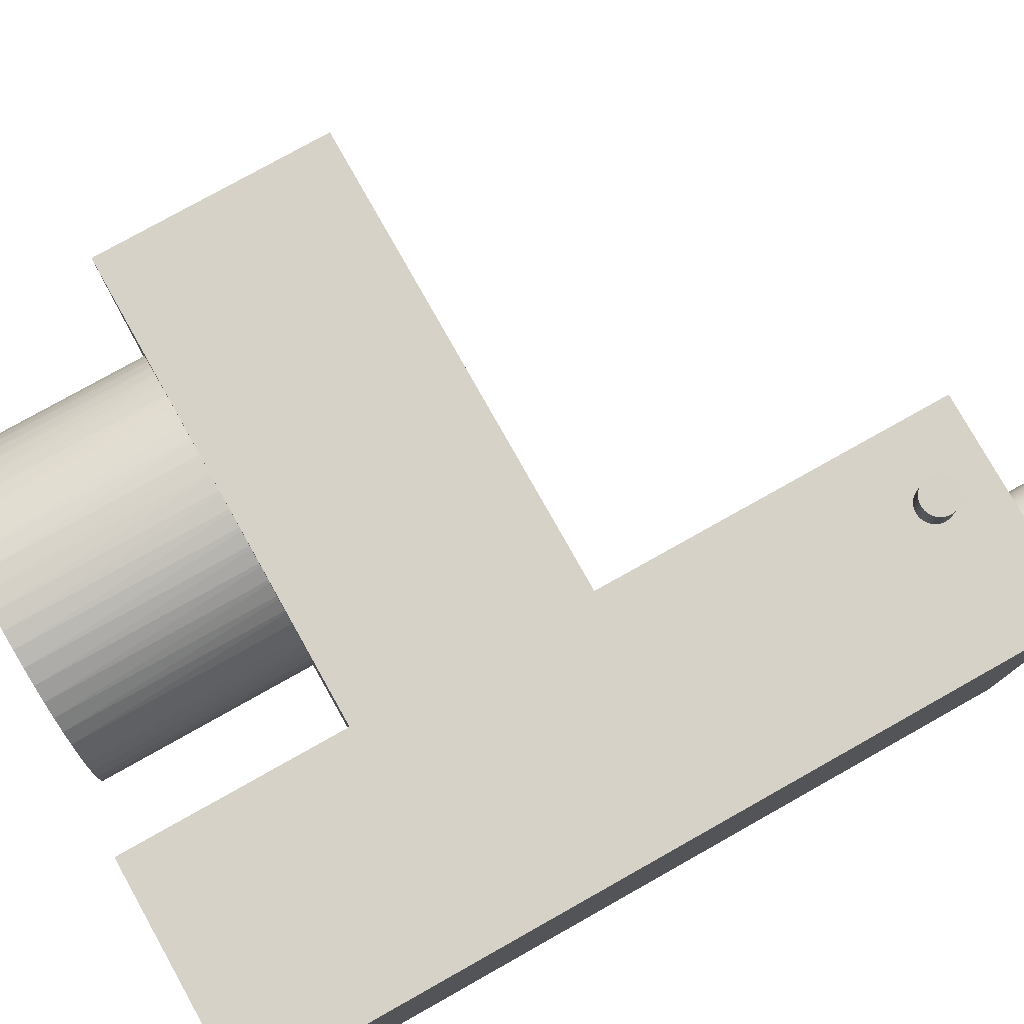
<metadata>
{"format":"obj","ext":"obj","renderer":"f3d","projection":"perspective","resolution":1024,"background":"white","views":[{"elev":78.1,"azim":-119.3,"up":"+Y"}]}
</metadata>
<code>
v  1781 2156 374.3
v  1781 1950 374.3
v  1781 2156 0
v  1781 1950 0
v  1678 1950 374.3
v  1678 2156 374.3
v  1678 1950 0
v  1678 2156 0
v  1678 2136 102.7
v  2005 2136 102.7
v  1678 1971 102.7
v  2005 1971 102.7
v  2005 2136 214.1
v  2005 1971 214.1
v  1678 2136 214.1
v  1678 1971 214.1
v  1979 2056 0
v  1979 2048 0
v  1903 2056 0
v  1979 2065 0
v  1977 2039 0
v  1975 2031 0
v  1972 2023 0
v  1967 2016 0
v  1962 2009 0
v  1957 2002 0
v  1950 1997 0
v  1943 1992 0
v  1936 1988 0
v  1928 1984 0
v  1920 1982 0
v  1911 1981 0
v  1903 1980 0
v  1894 1981 0
v  1886 1982 0
v  1878 1984 0
v  1870 1988 0
v  1862 1992 0
v  1855 1997 0
v  1849 2002 0
v  1843 2009 0
v  1838 2016 0
v  1834 2023 0
v  1831 2031 0
v  1829 2039 0
v  1827 2048 0
v  1827 2056 0
v  1827 2065 0
v  1829 2073 0
v  1831 2081 0
v  1834 2089 0
v  1838 2097 0
v  1843 2104 0
v  1849 2110 0
v  1855 2116 0
v  1862 2121 0
v  1870 2125 0
v  1878 2128 0
v  1886 2131 0
v  1894 2132 0
v  1903 2132 0
v  1911 2132 0
v  1920 2131 0
v  1928 2128 0
v  1936 2125 0
v  1943 2121 0
v  1950 2116 0
v  1957 2110 0
v  1962 2104 0
v  1967 2097 0
v  1972 2089 0
v  1975 2081 0
v  1977 2073 0
v  1979 2056 128.2
v  1979 2065 128.2
v  1903 2056 128.2
v  1979 2048 128.2
v  1977 2073 128.2
v  1975 2081 128.2
v  1972 2089 128.2
v  1967 2097 128.2
v  1962 2104 128.2
v  1957 2110 128.2
v  1950 2116 128.2
v  1943 2121 128.2
v  1936 2125 128.2
v  1928 2128 128.2
v  1920 2131 128.2
v  1911 2132 128.2
v  1903 2132 128.2
v  1894 2132 128.2
v  1886 2131 128.2
v  1878 2128 128.2
v  1870 2125 128.2
v  1862 2121 128.2
v  1855 2116 128.2
v  1849 2110 128.2
v  1843 2104 128.2
v  1838 2097 128.2
v  1834 2089 128.2
v  1831 2081 128.2
v  1829 2073 128.2
v  1827 2065 128.2
v  1827 2056 128.2
v  1827 2048 128.2
v  1829 2039 128.2
v  1831 2031 128.2
v  1834 2023 128.2
v  1838 2016 128.2
v  1843 2009 128.2
v  1849 2002 128.2
v  1855 1997 128.2
v  1862 1992 128.2
v  1870 1988 128.2
v  1878 1984 128.2
v  1886 1982 128.2
v  1894 1981 128.2
v  1903 1980 128.2
v  1911 1981 128.2
v  1920 1982 128.2
v  1928 1984 128.2
v  1936 1988 128.2
v  1943 1992 128.2
v  1950 1997 128.2
v  1957 2002 128.2
v  1962 2009 128.2
v  1967 2016 128.2
v  1972 2023 128.2
v  1975 2031 128.2
v  1977 2039 128.2
v  1746 2170 337.6
v  1745 2170 337.7
v  1746 2170 346.1
v  1747 2170 337.7
v  1744 2170 337.9
v  1743 2170 338.2
v  1742 2170 338.6
v  1741 2170 339.1
v  1740 2170 339.8
v  1739 2170 340.5
v  1739 2170 341.3
v  1738 2170 342.2
v  1738 2170 343.1
v  1737 2170 344.1
v  1737 2170 345.1
v  1737 2170 346.1
v  1737 2170 347.2
v  1737 2170 348.2
v  1738 2170 349.2
v  1738 2170 350.1
v  1739 2170 351
v  1739 2170 351.8
v  1740 2170 352.5
v  1741 2170 353.1
v  1742 2170 353.7
v  1743 2170 354.1
v  1744 2170 354.4
v  1745 2170 354.6
v  1746 2170 354.7
v  1747 2170 354.6
v  1748 2170 354.4
v  1749 2170 354.1
v  1750 2170 353.7
v  1751 2170 353.1
v  1751 2170 352.5
v  1752 2170 351.8
v  1753 2170 351
v  1753 2170 350.1
v  1754 2170 349.2
v  1754 2170 348.2
v  1754 2170 347.2
v  1754 2170 346.1
v  1754 2170 345.1
v  1754 2170 344.1
v  1754 2170 343.1
v  1753 2170 342.2
v  1753 2170 341.3
v  1752 2170 340.5
v  1751 2170 339.8
v  1751 2170 339.1
v  1750 2170 338.6
v  1749 2170 338.2
v  1748 2170 337.9
v  1746 2148 338.1
v  1747 2148 338.2
v  1746 2148 346.6
v  1745 2148 338.2
v  1748 2148 338.3
v  1749 2148 338.6
v  1750 2148 339.1
v  1751 2148 339.6
v  1751 2148 340.2
v  1752 2148 341
v  1753 2148 341.8
v  1753 2148 342.6
v  1754 2148 343.6
v  1754 2148 344.6
v  1754 2148 345.6
v  1754 2148 346.6
v  1754 2148 347.6
v  1754 2148 348.6
v  1754 2148 349.6
v  1753 2148 350.6
v  1753 2148 351.4
v  1752 2148 352.3
v  1751 2148 353
v  1751 2148 353.6
v  1750 2148 354.2
v  1749 2148 354.6
v  1748 2148 354.9
v  1747 2148 355.1
v  1746 2148 355.1
v  1745 2148 355.1
v  1744 2148 354.9
v  1743 2148 354.6
v  1742 2148 354.2
v  1741 2148 353.6
v  1740 2148 353
v  1739 2148 352.3
v  1739 2148 351.4
v  1738 2148 350.6
v  1738 2148 349.6
v  1737 2148 348.6
v  1737 2148 347.6
v  1737 2148 346.6
v  1737 2148 345.6
v  1737 2148 344.6
v  1738 2148 343.6
v  1738 2148 342.6
v  1739 2148 341.8
v  1739 2148 341
v  1740 2148 340.2
v  1741 2148 339.6
v  1742 2148 339.1
v  1743 2148 338.6
v  1744 2148 338.3
v  1958 2058 194.3
v  1958 2051 194.3
v  1892 2058 194.3
v  1958 2065 194.3
v  1957 2045 194.3
v  1955 2038 194.3
v  1952 2032 194.3
v  1949 2026 194.3
v  1946 2020 194.3
v  1942 2015 194.3
v  1937 2010 194.3
v  1932 2005 194.3
v  1926 2002 194.3
v  1920 1998 194.3
v  1914 1996 194.3
v  1907 1994 194.3
v  1900 1993 194.3
v  1894 1992 194.3
v  1887 1992 194.3
v  1880 1993 194.3
v  1873 1995 194.3
v  1867 1997 194.3
v  1861 2000 194.3
v  1855 2003 194.3
v  1850 2007 194.3
v  1845 2012 194.3
v  1840 2017 194.3
v  1836 2023 194.3
v  1833 2029 194.3
v  1830 2035 194.3
v  1828 2041 194.3
v  1827 2048 194.3
v  1826 2055 194.3
v  1826 2062 194.3
v  1827 2068 194.3
v  1828 2075 194.3
v  1830 2081 194.3
v  1833 2088 194.3
v  1836 2094 194.3
v  1840 2099 194.3
v  1845 2104 194.3
v  1850 2109 194.3
v  1855 2113 194.3
v  1861 2116 194.3
v  1867 2119 194.3
v  1873 2122 194.3
v  1880 2123 194.3
v  1887 2124 194.3
v  1894 2124 194.3
v  1900 2124 194.3
v  1907 2122 194.3
v  1914 2120 194.3
v  1920 2118 194.3
v  1926 2115 194.3
v  1932 2111 194.3
v  1937 2107 194.3
v  1942 2102 194.3
v  1946 2096 194.3
v  1949 2091 194.3
v  1952 2085 194.3
v  1955 2078 194.3
v  1957 2072 194.3
v  1958 2058 214.6
v  1958 2065 214.6
v  1957 2072 214.6
v  1955 2078 214.6
v  1952 2085 214.6
v  1949 2091 214.6
v  1946 2096 214.6
v  1942 2102 214.6
v  1937 2107 214.6
v  1932 2111 214.6
v  1926 2115 214.6
v  1920 2118 214.6
v  1914 2120 214.6
v  1907 2122 214.6
v  1900 2124 214.6
v  1894 2124 214.6
v  1887 2124 214.6
v  1880 2123 214.6
v  1873 2122 214.6
v  1867 2119 214.6
v  1861 2116 214.6
v  1855 2113 214.6
v  1850 2109 214.6
v  1845 2104 214.6
v  1840 2099 214.6
v  1836 2094 214.6
v  1833 2088 214.6
v  1830 2081 214.6
v  1828 2075 214.6
v  1827 2068 214.6
v  1826 2062 214.6
v  1826 2055 214.6
v  1827 2048 214.6
v  1828 2041 214.6
v  1830 2035 214.6
v  1833 2029 214.6
v  1836 2023 214.6
v  1840 2017 214.6
v  1845 2012 214.6
v  1850 2007 214.6
v  1855 2003 214.6
v  1861 2000 214.6
v  1867 1997 214.6
v  1873 1995 214.6
v  1880 1993 214.6
v  1887 1992 214.6
v  1894 1992 214.6
v  1900 1993 214.6
v  1907 1994 214.6
v  1914 1996 214.6
v  1920 1998 214.6
v  1926 2002 214.6
v  1932 2005 214.6
v  1937 2010 214.6
v  1942 2015 214.6
v  1946 2020 214.6
v  1949 2026 214.6
v  1952 2032 214.6
v  1955 2038 214.6
v  1957 2045 214.6
v  1958 2051 214.6
v  1892 2058 214.6
v  1742 2087 418.1
v  1741 2089 418.1
v  1720 2087 418.1
v  1741 2084 418.1
v  1741 2092 418.1
v  1740 2094 418.1
v  1739 2096 418.1
v  1738 2098 418.1
v  1737 2100 418.1
v  1735 2102 418.1
v  1733 2104 418.1
v  1731 2105 418.1
v  1729 2106 418.1
v  1727 2107 418.1
v  1725 2107 418.1
v  1722 2108 418.1
v  1720 2108 418.1
v  1718 2108 418.1
v  1715 2107 418.1
v  1713 2106 418.1
v  1711 2105 418.1
v  1709 2104 418.1
v  1707 2103 418.1
v  1705 2101 418.1
v  1703 2099 418.1
v  1702 2097 418.1
v  1701 2095 418.1
v  1700 2093 418.1
v  1700 2090 418.1
v  1699 2088 418.1
v  1699 2086 418.1
v  1700 2083 418.1
v  1700 2081 418.1
v  1701 2079 418.1
v  1702 2076 418.1
v  1703 2074 418.1
v  1705 2073 418.1
v  1707 2071 418.1
v  1709 2069 418.1
v  1711 2068 418.1
v  1713 2067 418.1
v  1715 2066 418.1
v  1718 2066 418.1
v  1720 2066 418.1
v  1722 2066 418.1
v  1725 2066 418.1
v  1727 2067 418.1
v  1729 2068 418.1
v  1731 2069 418.1
v  1733 2070 418.1
v  1735 2072 418.1
v  1737 2073 418.1
v  1740 2080 418.1
v  1741 2082 418.1
v  1738 2075 418.1
v  1739 2078 418.1
v  1742 2087 374.3
v  1741 2084 374.3
v  1720 2087 374.3
v  1741 2089 374.3
v  1741 2082 374.3
v  1740 2080 374.3
v  1739 2078 374.3
v  1738 2075 374.3
v  1737 2073 374.3
v  1735 2072 374.3
v  1733 2070 374.3
v  1731 2069 374.3
v  1729 2068 374.3
v  1727 2067 374.3
v  1725 2066 374.3
v  1722 2066 374.3
v  1720 2066 374.3
v  1718 2066 374.3
v  1715 2066 374.3
v  1713 2067 374.3
v  1711 2068 374.3
v  1709 2069 374.3
v  1707 2071 374.3
v  1705 2073 374.3
v  1703 2074 374.3
v  1702 2076 374.3
v  1701 2079 374.3
v  1700 2081 374.3
v  1700 2083 374.3
v  1699 2086 374.3
v  1699 2088 374.3
v  1700 2090 374.3
v  1700 2093 374.3
v  1701 2095 374.3
v  1702 2097 374.3
v  1703 2099 374.3
v  1705 2101 374.3
v  1707 2103 374.3
v  1709 2104 374.3
v  1711 2105 374.3
v  1713 2106 374.3
v  1715 2107 374.3
v  1718 2108 374.3
v  1720 2108 374.3
v  1722 2108 374.3
v  1725 2107 374.3
v  1727 2107 374.3
v  1729 2106 374.3
v  1731 2105 374.3
v  1733 2104 374.3
v  1735 2102 374.3
v  1737 2100 374.3
v  1740 2094 374.3
v  1741 2092 374.3
v  1738 2098 374.3
v  1739 2096 374.3
g <STL_BINARY>
f 1 2 3
f 3 2 4
f 2 1 5
f 5 1 6
f 2 5 4
f 4 5 7
f 8 3 7
f 7 3 4
f 6 1 8
f 8 1 3
f 5 6 7
f 7 6 8
f 9 10 11
f 11 10 12
f 13 14 10
f 10 14 12
f 15 13 9
f 9 13 10
f 16 15 11
f 11 15 9
f 14 16 12
f 12 16 11
f 14 13 16
f 16 13 15
f 17 18 19
f 17 19 20
f 18 21 19
f 19 21 22
f 19 22 23
f 23 24 19
f 19 24 25
f 19 25 26
f 26 27 19
f 19 27 28
f 19 28 29
f 29 30 19
f 19 30 31
f 19 31 32
f 32 33 19
f 19 33 34
f 19 34 35
f 35 36 19
f 19 36 37
f 19 37 38
f 38 39 19
f 19 39 40
f 19 40 41
f 41 42 19
f 19 42 43
f 19 43 44
f 44 45 19
f 19 45 46
f 19 46 47
f 47 48 19
f 19 48 49
f 19 49 50
f 50 51 19
f 19 51 52
f 19 52 53
f 53 54 19
f 19 54 55
f 19 55 56
f 56 57 19
f 19 57 58
f 19 58 59
f 59 60 19
f 19 60 61
f 19 61 62
f 62 63 19
f 19 63 64
f 19 64 65
f 65 66 19
f 19 66 67
f 19 67 68
f 68 69 19
f 19 69 70
f 71 72 19
f 19 72 73
f 19 73 20
f 19 70 71
f 74 75 76
f 74 76 77
f 75 78 76
f 76 78 79
f 76 79 80
f 80 81 76
f 76 81 82
f 76 82 83
f 83 84 76
f 76 84 85
f 76 85 86
f 86 87 76
f 76 87 88
f 76 88 89
f 89 90 76
f 76 90 91
f 76 91 92
f 92 93 76
f 76 93 94
f 76 94 95
f 95 96 76
f 76 96 97
f 76 97 98
f 98 99 76
f 76 99 100
f 76 100 101
f 101 102 76
f 76 102 103
f 76 103 104
f 104 105 76
f 76 105 106
f 76 106 107
f 107 108 76
f 76 108 109
f 76 109 110
f 110 111 76
f 76 111 112
f 76 112 113
f 113 114 76
f 76 114 115
f 76 115 116
f 116 117 76
f 76 117 118
f 76 118 119
f 119 120 76
f 76 120 121
f 76 121 122
f 122 123 76
f 76 123 124
f 76 124 125
f 125 126 76
f 76 126 127
f 128 129 76
f 76 129 130
f 76 130 77
f 76 127 128
f 74 20 75
f 75 20 73
f 75 73 78
f 78 73 72
f 78 72 79
f 79 72 71
f 79 71 80
f 80 71 70
f 80 70 81
f 81 70 69
f 81 69 82
f 82 69 68
f 82 68 83
f 83 68 67
f 83 67 84
f 84 67 66
f 84 66 85
f 85 66 65
f 85 65 86
f 86 65 64
f 86 64 87
f 87 64 63
f 87 63 88
f 88 63 62
f 88 62 89
f 89 62 61
f 89 61 90
f 90 61 60
f 90 60 91
f 91 60 59
f 91 59 92
f 92 59 58
f 92 58 93
f 93 58 57
f 93 57 94
f 94 57 56
f 94 56 95
f 95 56 55
f 95 55 96
f 96 55 54
f 96 54 97
f 97 54 53
f 97 53 98
f 98 53 52
f 98 52 99
f 99 52 51
f 99 51 100
f 100 51 50
f 100 50 101
f 101 50 49
f 101 49 102
f 102 49 48
f 102 48 103
f 103 48 47
f 103 47 104
f 104 47 46
f 104 46 105
f 105 46 45
f 105 45 106
f 106 45 44
f 106 44 107
f 107 44 43
f 107 43 108
f 108 43 42
f 108 42 109
f 109 42 41
f 109 41 110
f 110 41 40
f 110 40 111
f 111 40 39
f 111 39 112
f 112 39 38
f 112 38 113
f 113 38 37
f 113 37 114
f 114 37 36
f 114 36 115
f 115 36 35
f 115 35 116
f 116 35 34
f 116 34 117
f 117 34 33
f 117 33 118
f 118 33 32
f 118 32 119
f 119 32 31
f 119 31 120
f 120 31 30
f 120 30 121
f 121 30 29
f 121 29 122
f 122 29 28
f 122 28 123
f 123 28 27
f 123 27 124
f 124 27 26
f 124 26 125
f 125 26 25
f 125 25 126
f 126 25 24
f 126 24 127
f 127 24 23
f 127 23 128
f 128 23 22
f 128 22 129
f 129 22 21
f 129 21 130
f 130 21 18
f 130 18 77
f 77 18 17
f 77 17 74
f 74 17 20
f 131 132 133
f 133 134 131
f 132 135 133
f 133 135 136
f 133 136 137
f 137 138 133
f 133 138 139
f 133 139 140
f 140 141 133
f 133 141 142
f 133 142 143
f 143 144 133
f 133 144 145
f 133 145 146
f 146 147 133
f 133 147 148
f 133 148 149
f 149 150 133
f 133 150 151
f 133 151 152
f 152 153 133
f 133 153 154
f 133 154 155
f 155 156 133
f 133 156 157
f 133 157 158
f 158 159 133
f 133 159 160
f 133 160 161
f 161 162 133
f 133 162 163
f 133 163 164
f 164 165 133
f 133 165 166
f 133 166 167
f 167 168 133
f 133 168 169
f 133 169 170
f 170 171 133
f 133 171 172
f 133 172 173
f 173 174 133
f 133 174 175
f 133 175 176
f 176 177 133
f 133 177 178
f 133 178 179
f 179 180 133
f 133 180 181
f 133 181 182
f 182 183 133
f 133 183 134
f 184 185 186
f 186 187 184
f 185 188 186
f 186 188 189
f 186 189 190
f 190 191 186
f 186 191 192
f 186 192 193
f 193 194 186
f 186 194 195
f 186 195 196
f 196 197 186
f 186 197 198
f 186 198 199
f 199 200 186
f 186 200 201
f 186 201 202
f 202 203 186
f 186 203 204
f 186 204 205
f 205 206 186
f 186 206 207
f 186 207 208
f 208 209 186
f 186 209 210
f 186 210 211
f 211 212 186
f 186 212 213
f 186 213 214
f 214 215 186
f 186 215 216
f 186 216 217
f 217 218 186
f 186 218 219
f 186 219 220
f 220 221 186
f 186 221 222
f 186 222 223
f 223 224 186
f 186 224 225
f 186 225 226
f 226 227 186
f 186 227 228
f 186 228 229
f 229 230 186
f 186 230 231
f 186 231 232
f 232 233 186
f 186 233 234
f 186 234 235
f 235 236 186
f 186 236 187
f 184 134 185
f 185 134 183
f 185 183 188
f 188 183 182
f 188 182 189
f 189 182 181
f 189 181 190
f 190 181 180
f 190 180 191
f 191 180 179
f 191 179 192
f 192 179 178
f 192 178 193
f 193 178 177
f 193 177 194
f 194 177 176
f 194 176 195
f 195 176 175
f 195 175 196
f 196 175 174
f 196 174 197
f 197 174 173
f 197 173 198
f 198 173 172
f 198 172 199
f 199 172 171
f 199 171 200
f 200 171 170
f 200 170 201
f 201 170 169
f 201 169 202
f 202 169 168
f 202 168 203
f 203 168 167
f 203 167 204
f 204 167 166
f 204 166 205
f 205 166 165
f 205 165 206
f 206 165 164
f 206 164 207
f 207 164 163
f 207 163 208
f 208 163 162
f 208 162 209
f 209 162 161
f 209 161 210
f 210 161 160
f 210 160 211
f 211 160 159
f 211 159 212
f 212 159 158
f 212 158 213
f 213 158 157
f 213 157 214
f 214 157 156
f 214 156 215
f 215 156 155
f 215 155 216
f 216 155 154
f 216 154 217
f 217 154 153
f 217 153 218
f 218 153 152
f 218 152 219
f 219 152 151
f 219 151 220
f 220 151 150
f 220 150 221
f 221 150 149
f 221 149 222
f 222 149 148
f 222 148 223
f 223 148 147
f 223 147 224
f 224 147 146
f 224 146 225
f 225 146 145
f 225 145 226
f 226 145 144
f 226 144 227
f 227 144 143
f 227 143 228
f 228 143 142
f 228 142 229
f 229 142 141
f 229 141 230
f 230 141 140
f 230 140 231
f 231 140 139
f 231 139 232
f 232 139 138
f 232 138 233
f 233 138 137
f 233 137 234
f 234 137 136
f 234 136 235
f 235 136 135
f 235 135 236
f 236 135 132
f 236 132 187
f 187 132 131
f 187 131 184
f 184 131 134
f 237 238 239
f 239 240 237
f 238 241 239
f 239 241 242
f 239 242 243
f 243 244 239
f 239 244 245
f 239 245 246
f 246 247 239
f 239 247 248
f 239 248 249
f 249 250 239
f 239 250 251
f 239 251 252
f 252 253 239
f 239 253 254
f 239 254 255
f 255 256 239
f 239 256 257
f 239 257 258
f 258 259 239
f 239 259 260
f 239 260 261
f 261 262 239
f 239 262 263
f 239 263 264
f 264 265 239
f 239 265 266
f 239 266 267
f 267 268 239
f 239 268 269
f 239 269 270
f 270 271 239
f 239 271 272
f 239 272 273
f 273 274 239
f 239 274 275
f 239 275 276
f 276 277 239
f 239 277 278
f 239 278 279
f 279 280 239
f 239 280 281
f 239 281 282
f 282 283 239
f 239 283 284
f 239 284 285
f 285 286 239
f 239 286 287
f 239 287 288
f 288 289 239
f 239 289 290
f 239 290 291
f 291 292 239
f 239 292 293
f 239 293 294
f 294 295 239
f 239 295 296
f 239 296 297
f 297 298 239
f 239 298 240
f 299 240 300
f 300 240 298
f 300 298 301
f 301 298 297
f 301 297 302
f 302 297 296
f 302 296 303
f 303 296 295
f 303 295 304
f 304 295 294
f 304 294 305
f 305 294 293
f 305 293 306
f 306 293 292
f 306 292 307
f 307 292 291
f 307 291 308
f 308 291 290
f 308 290 309
f 309 290 289
f 309 289 310
f 310 289 288
f 310 288 311
f 311 288 287
f 311 287 312
f 312 287 286
f 312 286 313
f 313 286 285
f 313 285 314
f 314 285 284
f 314 284 315
f 315 284 283
f 315 283 316
f 316 283 282
f 316 282 317
f 317 282 281
f 317 281 318
f 318 281 280
f 318 280 319
f 319 280 279
f 319 279 320
f 320 279 278
f 320 278 321
f 321 278 277
f 321 277 322
f 322 277 276
f 322 276 323
f 323 276 275
f 323 275 324
f 324 275 274
f 324 274 325
f 325 274 273
f 325 273 326
f 326 273 272
f 326 272 327
f 327 272 271
f 327 271 328
f 328 271 270
f 328 270 329
f 329 270 269
f 329 269 330
f 330 269 268
f 330 268 331
f 331 268 267
f 331 267 332
f 332 267 266
f 332 266 333
f 333 266 265
f 333 265 334
f 334 265 264
f 334 264 335
f 335 264 263
f 335 263 336
f 336 263 262
f 336 262 337
f 337 262 261
f 337 261 338
f 338 261 260
f 338 260 339
f 339 260 259
f 339 259 340
f 340 259 258
f 340 258 341
f 341 258 257
f 341 257 342
f 342 257 256
f 342 256 343
f 343 256 255
f 343 255 344
f 344 255 254
f 344 254 345
f 345 254 253
f 345 253 346
f 346 253 252
f 346 252 347
f 347 252 251
f 347 251 348
f 348 251 250
f 348 250 349
f 349 250 249
f 349 249 350
f 350 249 248
f 350 248 351
f 351 248 247
f 351 247 352
f 352 247 246
f 352 246 353
f 353 246 245
f 353 245 354
f 354 245 244
f 354 244 355
f 355 244 243
f 355 243 356
f 356 243 242
f 356 242 357
f 357 242 241
f 357 241 358
f 358 241 238
f 358 238 359
f 359 238 237
f 359 237 299
f 299 237 240
f 299 300 360
f 360 359 299
f 300 301 360
f 360 301 302
f 360 302 303
f 303 304 360
f 360 304 305
f 360 305 306
f 306 307 360
f 360 307 308
f 360 308 309
f 309 310 360
f 360 310 311
f 360 311 312
f 312 313 360
f 360 313 314
f 360 314 315
f 315 316 360
f 360 316 317
f 360 317 318
f 318 319 360
f 360 319 320
f 360 320 321
f 321 322 360
f 360 322 323
f 360 323 324
f 324 325 360
f 360 325 326
f 360 326 327
f 327 328 360
f 360 328 329
f 360 329 330
f 330 331 360
f 360 331 332
f 360 332 333
f 333 334 360
f 360 334 335
f 360 335 336
f 336 337 360
f 360 337 338
f 360 338 339
f 339 340 360
f 360 340 341
f 360 341 342
f 342 343 360
f 360 343 344
f 360 344 345
f 345 346 360
f 360 346 347
f 360 347 348
f 348 349 360
f 360 349 350
f 360 350 351
f 351 352 360
f 360 352 353
f 360 353 354
f 354 355 360
f 360 355 356
f 360 356 357
f 357 358 360
f 360 358 359
f 361 362 363
f 363 364 361
f 362 365 363
f 363 365 366
f 363 366 367
f 367 368 363
f 363 368 369
f 363 369 370
f 370 371 363
f 363 371 372
f 363 372 373
f 373 374 363
f 363 374 375
f 363 375 376
f 376 377 363
f 363 377 378
f 363 378 379
f 379 380 363
f 363 380 381
f 363 381 382
f 382 383 363
f 363 383 384
f 363 384 385
f 385 386 363
f 363 386 387
f 363 387 388
f 388 389 363
f 363 389 390
f 363 390 391
f 391 392 363
f 363 392 393
f 363 393 394
f 394 395 363
f 363 395 396
f 363 396 397
f 397 398 363
f 363 398 399
f 363 399 400
f 400 401 363
f 363 401 402
f 363 402 403
f 403 404 363
f 363 404 405
f 363 405 406
f 406 407 363
f 363 407 408
f 363 408 409
f 409 410 363
f 363 410 411
f 363 411 412
f 413 414 363
f 363 414 364
f 412 415 363
f 363 415 416
f 363 416 413
f 417 418 419
f 419 420 417
f 418 421 419
f 419 421 422
f 419 422 423
f 423 424 419
f 419 424 425
f 419 425 426
f 426 427 419
f 419 427 428
f 419 428 429
f 429 430 419
f 419 430 431
f 419 431 432
f 432 433 419
f 419 433 434
f 419 434 435
f 435 436 419
f 419 436 437
f 419 437 438
f 438 439 419
f 419 439 440
f 419 440 441
f 441 442 419
f 419 442 443
f 419 443 444
f 444 445 419
f 419 445 446
f 419 446 447
f 447 448 419
f 419 448 449
f 419 449 450
f 450 451 419
f 419 451 452
f 419 452 453
f 453 454 419
f 419 454 455
f 419 455 456
f 456 457 419
f 419 457 458
f 419 458 459
f 459 460 419
f 419 460 461
f 419 461 462
f 462 463 419
f 419 463 464
f 419 464 465
f 465 466 419
f 419 466 467
f 419 467 468
f 469 470 419
f 419 470 420
f 468 471 419
f 419 471 472
f 419 472 469
f 361 420 362
f 362 420 470
f 362 470 365
f 365 470 469
f 365 469 366
f 366 469 472
f 366 472 367
f 367 472 471
f 367 471 368
f 368 471 468
f 368 468 369
f 369 468 467
f 369 467 370
f 370 467 466
f 370 466 371
f 371 466 465
f 371 465 372
f 372 465 464
f 372 464 373
f 373 464 463
f 373 463 374
f 374 463 462
f 374 462 375
f 375 462 461
f 375 461 376
f 376 461 460
f 376 460 377
f 377 460 459
f 377 459 378
f 378 459 458
f 378 458 379
f 379 458 457
f 379 457 380
f 380 457 456
f 380 456 381
f 381 456 455
f 381 455 382
f 382 455 454
f 382 454 383
f 383 454 453
f 383 453 384
f 384 453 452
f 384 452 385
f 385 452 451
f 385 451 386
f 386 451 450
f 386 450 387
f 387 450 449
f 387 449 388
f 388 449 448
f 388 448 389
f 389 448 447
f 389 447 390
f 390 447 446
f 390 446 391
f 391 446 445
f 391 445 392
f 392 445 444
f 392 444 393
f 393 444 443
f 393 443 394
f 394 443 442
f 394 442 395
f 395 442 441
f 395 441 396
f 396 441 440
f 396 440 397
f 397 440 439
f 397 439 398
f 398 439 438
f 398 438 399
f 399 438 437
f 399 437 400
f 400 437 436
f 400 436 401
f 401 436 435
f 401 435 402
f 402 435 434
f 402 434 403
f 403 434 433
f 403 433 404
f 404 433 432
f 404 432 405
f 405 432 431
f 405 431 406
f 406 431 430
f 406 430 407
f 407 430 429
f 407 429 408
f 408 429 428
f 408 428 409
f 409 428 427
f 409 427 410
f 410 427 426
f 410 426 411
f 411 426 425
f 411 425 412
f 412 425 424
f 412 424 415
f 415 424 423
f 415 423 416
f 416 423 422
f 416 422 413
f 413 422 421
f 413 421 414
f 414 421 418
f 414 418 364
f 364 418 417
f 364 417 361
f 361 417 420

</code>
